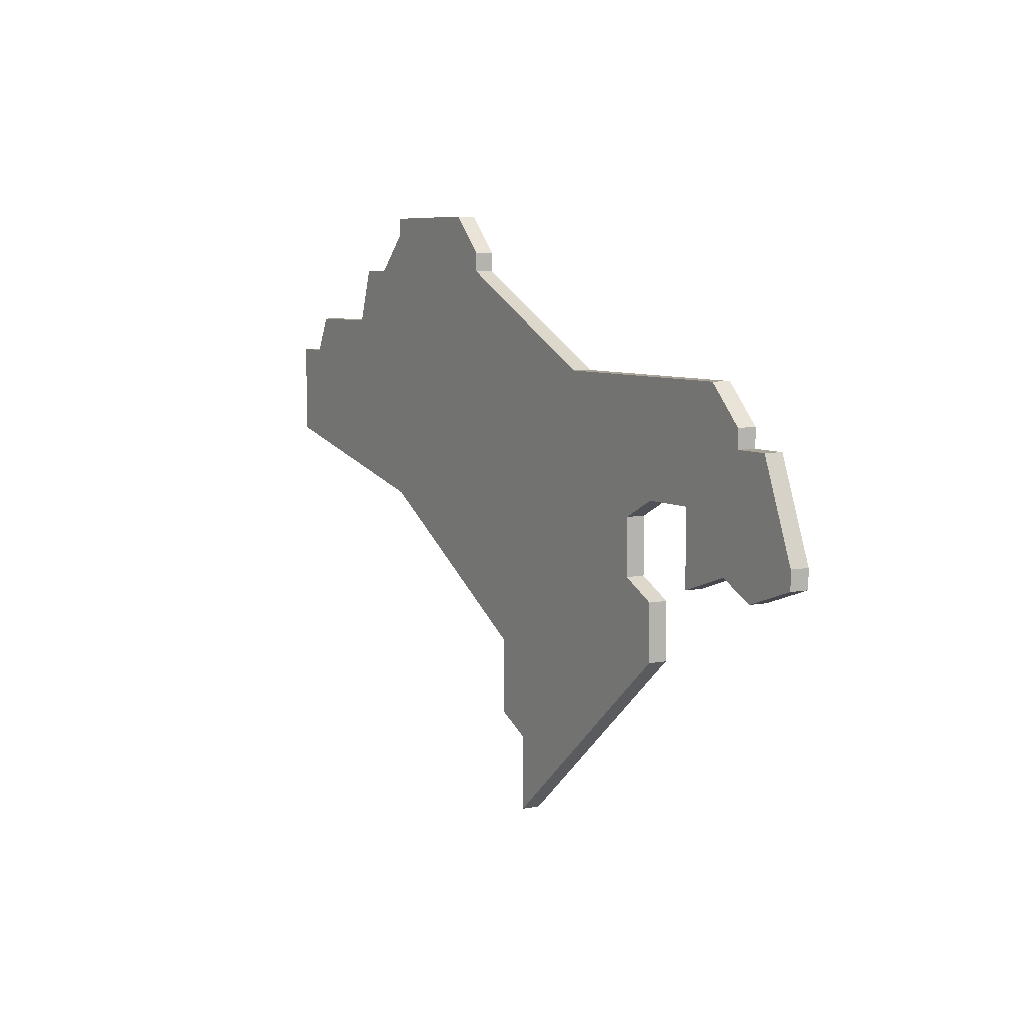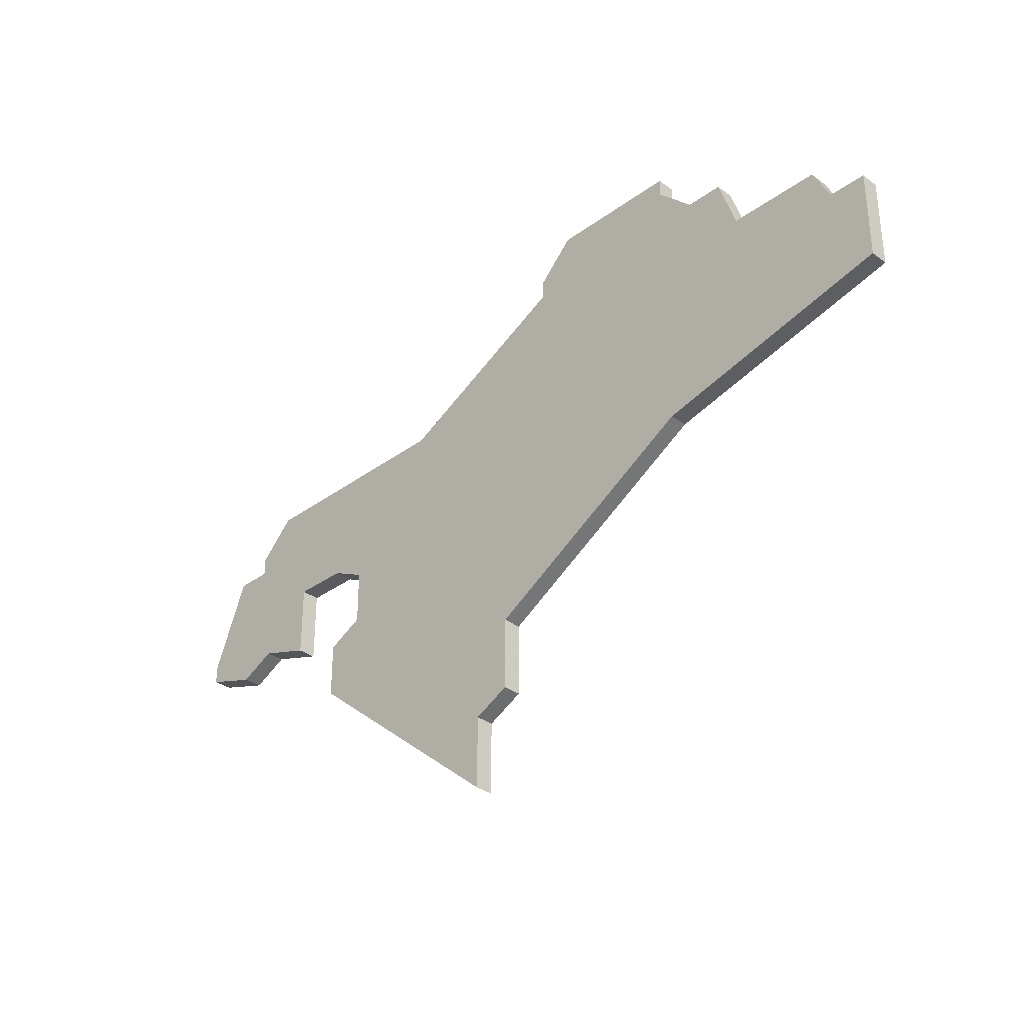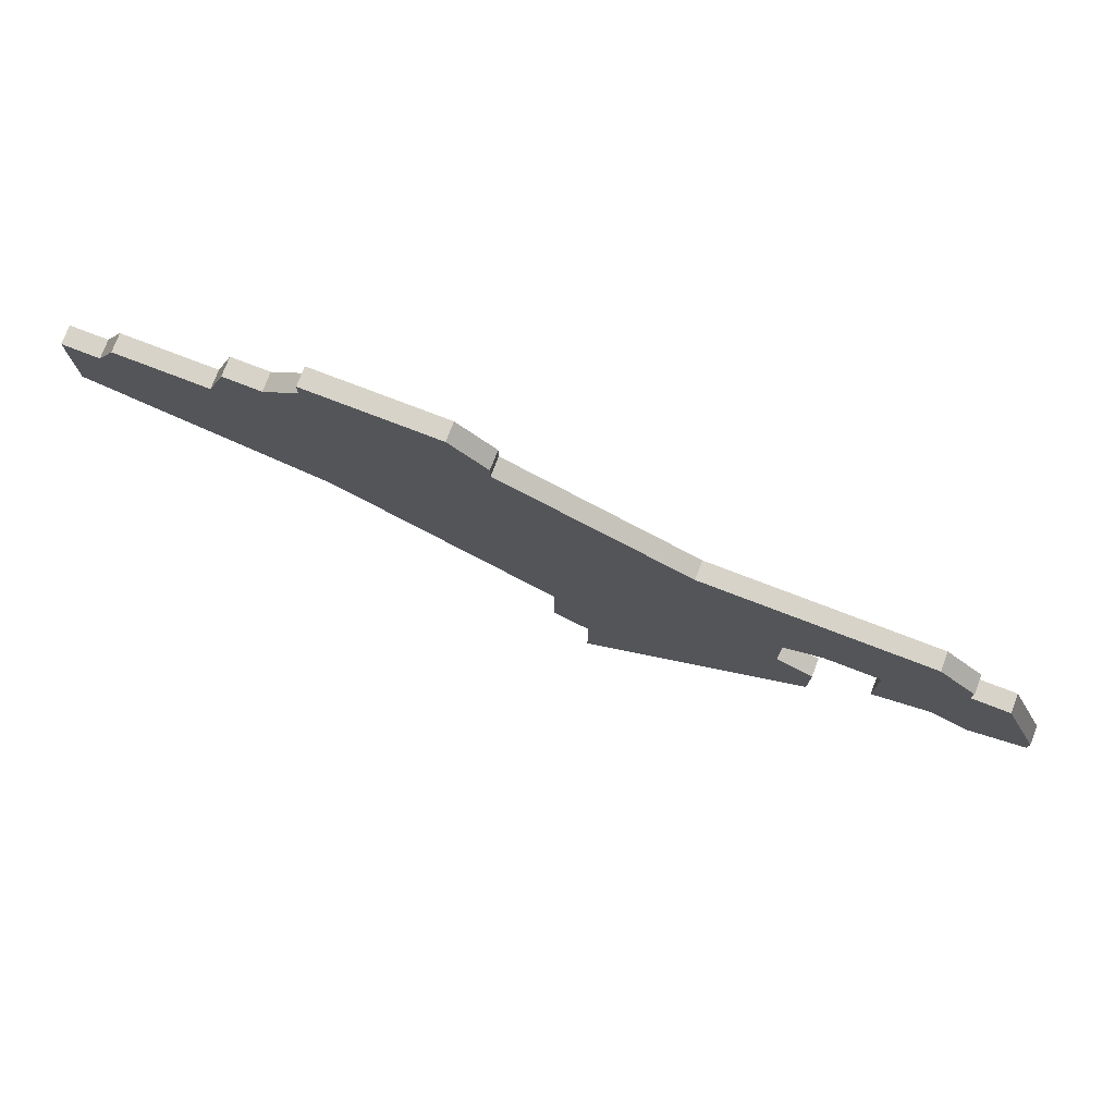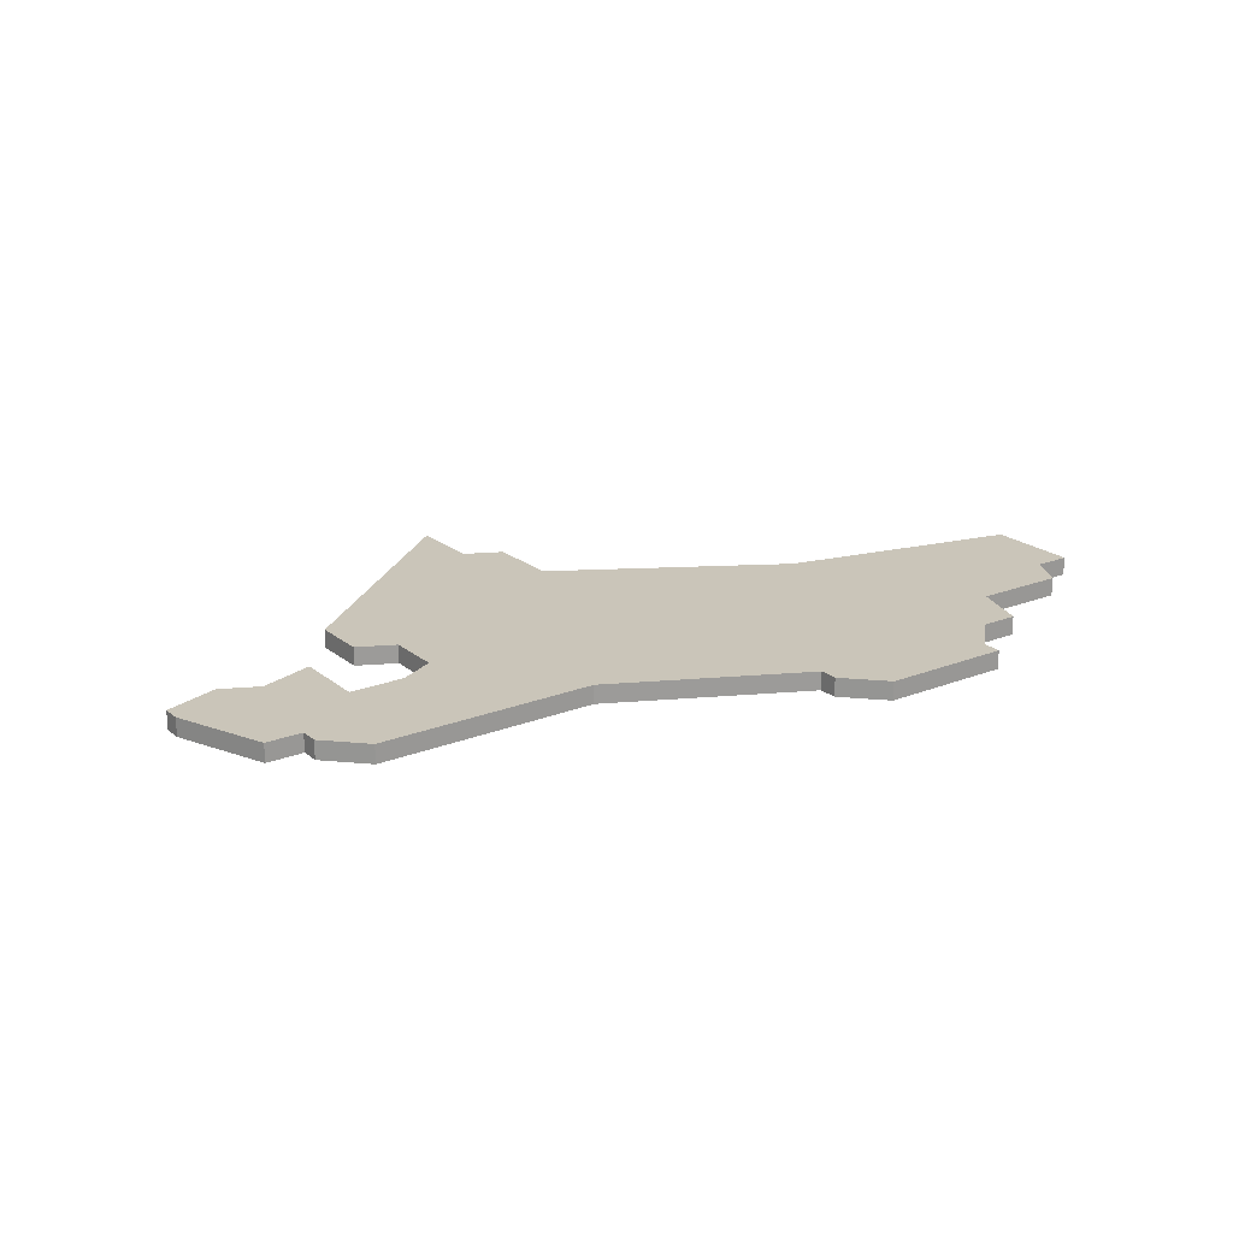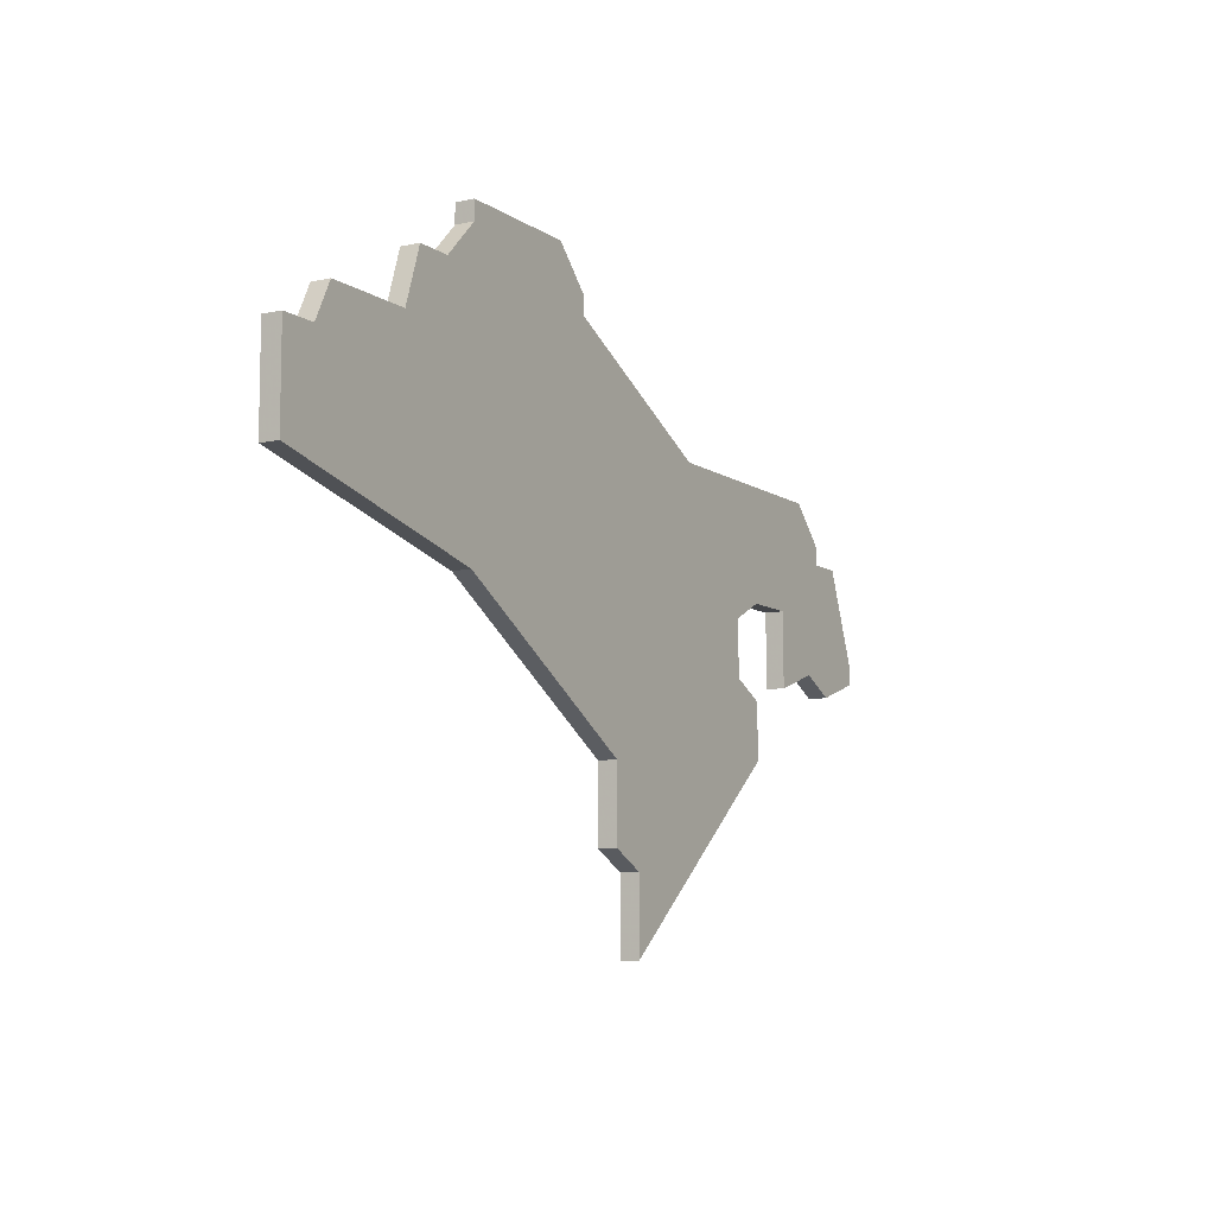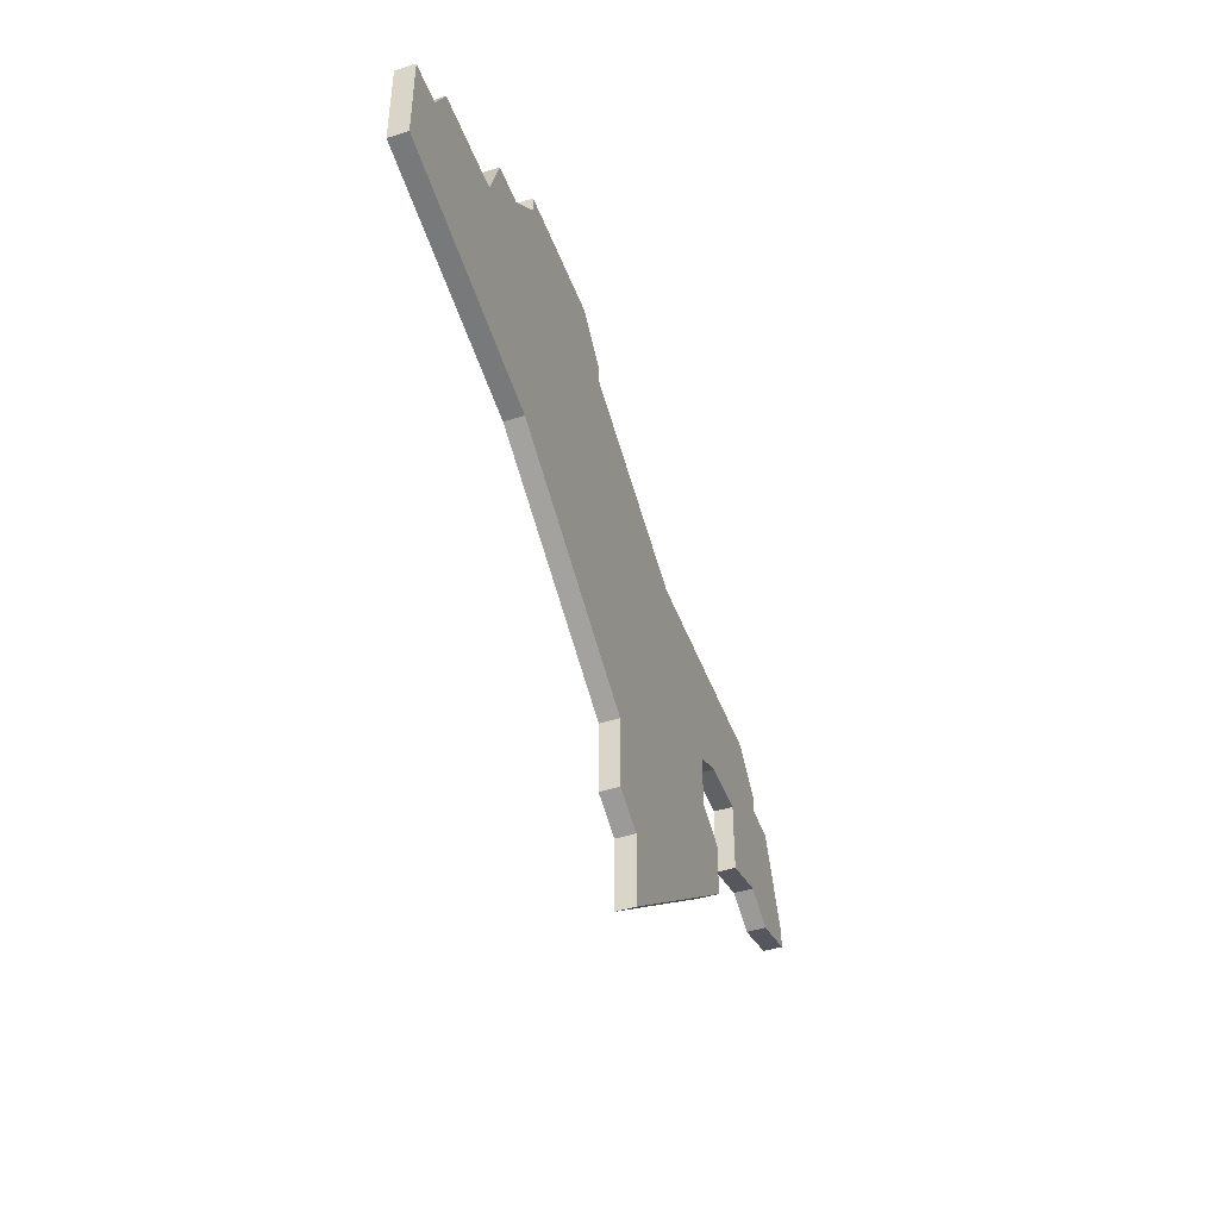
<metadata>
{"format":"obj","ext":"obj","renderer":"f3d","projection":"perspective","resolution":1024,"background":"white","views":[{"elev":6.7,"azim":59.4,"up":"+Y"},{"elev":-33.4,"azim":-135.0,"up":"+Y"},{"elev":76.6,"azim":21.0,"up":"+Y"},{"elev":20.7,"azim":144.6,"up":"+Z"},{"elev":-8.7,"azim":-59.5,"up":"+Y"},{"elev":-46.0,"azim":-70.2,"up":"+Y"}]}
</metadata>
<code>
v 1304 -676 0
v 1299 -676 0
v 1299 -677 0
v 1297 -679 0
v 1295 -679 0
v 1294 -682 0
v 1289 -682 0
v 1288 -684 0
v 1286 -684 0
v 1286 -689 0
v 1299 -692 0
v 1311 -699 0
v 1311 -703 0
v 1313 -704 0
v 1313 -708 0
v 1325 -698 0
v 1325 -695 0
v 1323 -694 0
v 1323 -691 0
v 1325 -690 0
v 1328 -690 0
v 1328 -694 0
v 1331 -693 0
v 1333 -694 0
v 1336 -693 0
v 1336 -692 0
v 1334 -687 0
v 1332 -687 0
v 1332 -686 0
v 1330 -684 0
v 1318 -684 0
v 1308 -679 0
v 1308 -678 0
v 1306 -676 0
v 1304 -676 1
v 1299 -676 1
v 1299 -677 1
v 1297 -679 1
v 1295 -679 1
v 1294 -682 1
v 1289 -682 1
v 1288 -684 1
v 1286 -684 1
v 1286 -689 1
v 1299 -692 1
v 1311 -699 1
v 1311 -703 1
v 1313 -704 1
v 1313 -708 1
v 1325 -698 1
v 1325 -695 1
v 1323 -694 1
v 1323 -691 1
v 1325 -690 1
v 1328 -690 1
v 1328 -694 1
v 1331 -693 1
v 1333 -694 1
v 1336 -693 1
v 1336 -692 1
v 1334 -687 1
v 1332 -687 1
v 1332 -686 1
v 1330 -684 1
v 1318 -684 1
v 1308 -679 1
v 1308 -678 1
v 1306 -676 1
f 3 2 1
f 6 5 4
f 8 7 6
f 10 9 8
f 14 13 12
f 16 15 14
f 18 17 16
f 23 22 21
f 25 24 23
f 27 26 25
f 30 29 28
f 34 33 32
f 3 1 34
f 10 8 6
f 16 14 12
f 25 23 21
f 28 27 25
f 31 30 28
f 3 34 32
f 11 10 6
f 16 12 11
f 28 25 21
f 3 32 31
f 11 6 4
f 18 16 11
f 28 21 20
f 4 3 31
f 18 11 4
f 31 28 20
f 18 4 31
f 31 20 19
f 19 18 31
f 35 36 37
f 38 39 40
f 40 41 42
f 42 43 44
f 46 47 48
f 48 49 50
f 50 51 52
f 55 56 57
f 57 58 59
f 59 60 61
f 62 63 64
f 66 67 68
f 68 35 37
f 40 42 44
f 46 48 50
f 55 57 59
f 59 61 62
f 62 64 65
f 66 68 37
f 40 44 45
f 45 46 50
f 55 59 62
f 65 66 37
f 38 40 45
f 45 50 52
f 54 55 62
f 65 37 38
f 38 45 52
f 54 62 65
f 65 38 52
f 53 54 65
f 65 52 53
f 36 35 2
f 2 35 1
f 37 36 3
f 3 36 2
f 38 37 4
f 4 37 3
f 39 38 5
f 5 38 4
f 40 39 6
f 6 39 5
f 41 40 7
f 7 40 6
f 42 41 8
f 8 41 7
f 43 42 9
f 9 42 8
f 44 43 10
f 10 43 9
f 45 44 11
f 11 44 10
f 46 45 12
f 12 45 11
f 47 46 13
f 13 46 12
f 48 47 14
f 14 47 13
f 49 48 15
f 15 48 14
f 50 49 16
f 16 49 15
f 51 50 17
f 17 50 16
f 52 51 18
f 18 51 17
f 53 52 19
f 19 52 18
f 54 53 20
f 20 53 19
f 55 54 21
f 21 54 20
f 56 55 22
f 22 55 21
f 57 56 23
f 23 56 22
f 58 57 24
f 24 57 23
f 59 58 25
f 25 58 24
f 60 59 26
f 26 59 25
f 61 60 27
f 27 60 26
f 62 61 28
f 28 61 27
f 63 62 29
f 29 62 28
f 64 63 30
f 30 63 29
f 65 64 31
f 31 64 30
f 66 65 32
f 32 65 31
f 67 66 33
f 33 66 32
f 35 68 1
f 1 68 34
f 68 67 34
f 34 67 33

</code>
